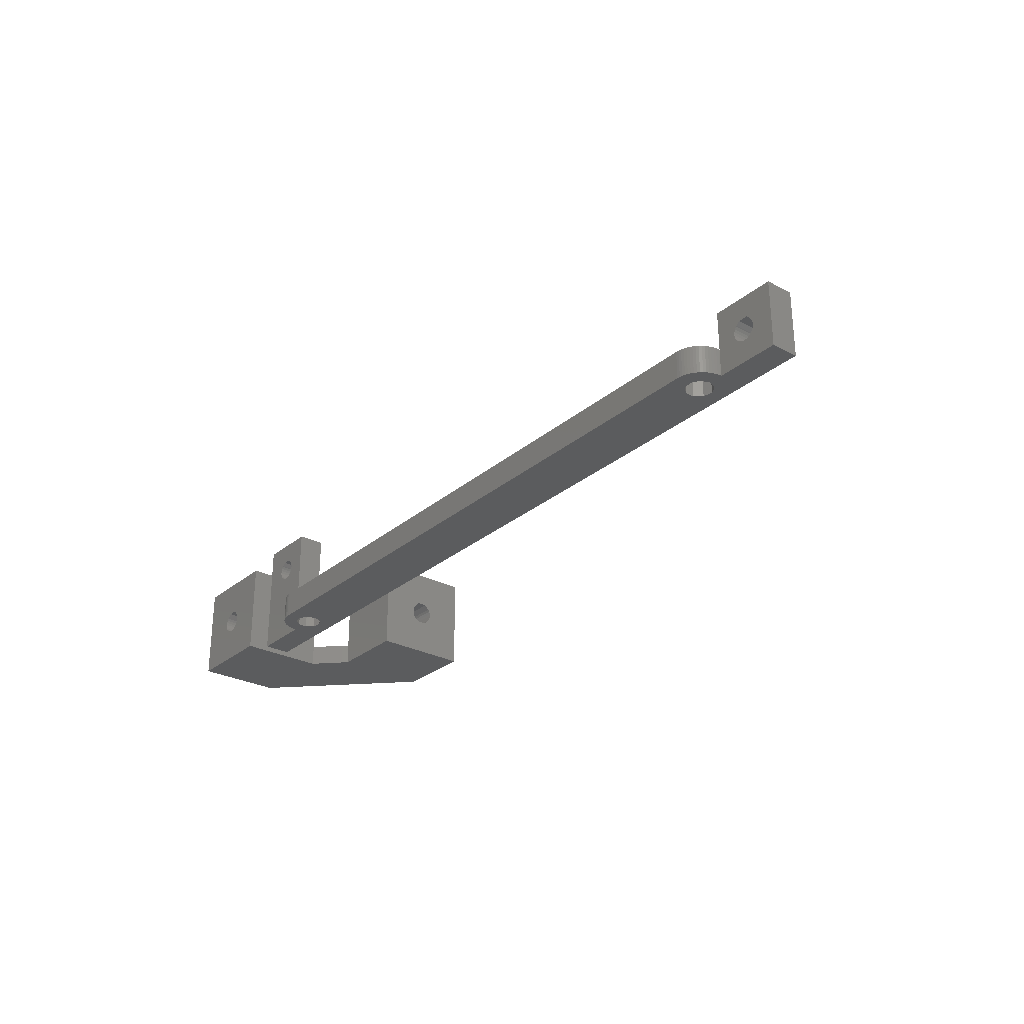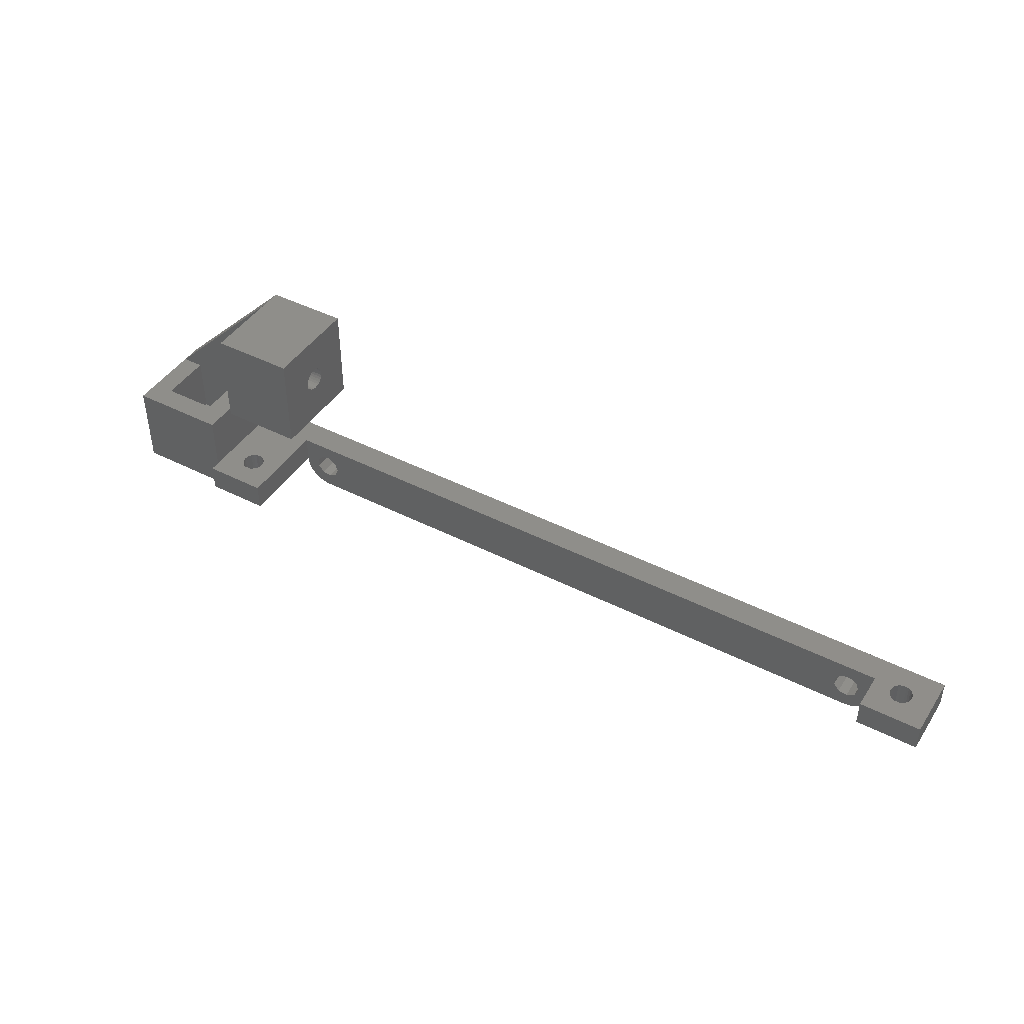
<metadata>
{"format":"stl","ext":"stl","renderer":"f3d","projection":"perspective","resolution":1024,"background":"white","views":[{"elev":-27.9,"azim":51.5,"up":"+Z"},{"elev":44.0,"azim":30.9,"up":"+Y"}]}
</metadata>
<code>
# stl→obj: 368 verts, 752 faces
v -56.06 -5 0
v 56.21 -4.165 0
v 56.21 -5.835 0
v 57.28 -7.114 0
v 57.28 -2.886 0
v 58.92 -7.404 0
v 58.92 -2.596 0
v 62.77 -7.607 0
v 59.12 -9.961 0
v 58.62 -9.998 0
v 59.61 -9.875 0
v 60.09 -9.74 0
v 60.56 -9.558 0
v 61 -9.33 0
v 61.42 -9.06 0
v 61.81 -8.749 0
v 62.17 -8.401 0
v 62.49 -8.019 0
v 74.99 -9.184e-15 0
v -56.06 -5 5
v 56.21 -4.165 5
v 57.28 -2.886 5
v 56.21 -5.835 5
v 63.49 -7.775e-15 5
v 57.28 -7.114 5
v 58.62 -9.998 5
v 59.12 -9.961 5
v 58.92 -7.404 5
v 59.61 -9.875 5
v 60.09 -9.74 5
v 60.56 -9.558 5
v 61 -9.33 5
v 61.42 -9.06 5
v 61.81 -8.749 5
v 62.17 -8.401 5
v 62.49 -8.019 5
v 62.77 -7.607 5
v -56.5 13.4 0
v -56.5 20.25 8.51
v -56.5 13.4 18
v -56.5 20.42 8.045
v -56.5 20.68 7.628
v -56.5 21.03 7.28
v -56.5 21.45 7.018
v -56.5 21.91 6.855
v -56.5 22.4 6.8
v -56.5 31.4 0
v -56.5 20.2 9
v -56.5 20.25 9.49
v -56.5 20.42 9.955
v -56.5 20.68 10.37
v -56.5 20.85 10.55
v -56.5 20.84 10.56
v -56.5 21.49 11.2
v -56.5 31.4 18
v -56.5 23.31 11.2
v -56.5 22.89 6.855
v -56.5 23.36 7.018
v -56.5 23.96 10.56
v -56.5 23.77 7.28
v -56.5 24.12 7.628
v -56.5 23.95 10.55
v -56.5 24.12 10.37
v -56.5 24.38 9.955
v -56.5 24.38 8.045
v -56.5 24.55 8.51
v -56.5 24.55 9.49
v -56.5 24.6 9
v -56.63 -3.431 0
v -56.63 -3.431 5
v -56.63 -6.569 0
v -56.63 -6.569 5
v -58.08 -2.596 0
v -58.08 -2.596 5
v -58.08 -7.404 0
v -58.08 -7.404 5
v -58.38 -9.998 0
v -58.38 -9.998 5
v -58.87 -9.986 0
v -58.87 -9.986 5
v -59.37 -9.924 0
v -59.37 -9.924 5
v -59.72 -2.886 0
v -59.72 -2.886 5
v -59.72 -7.114 0
v -59.72 -7.114 5
v -59.85 -9.813 0
v -59.85 -9.813 5
v -60.33 -9.654 0
v -60.33 -9.654 5
v -60.78 -9.449 0
v -60.78 -9.449 5
v -60.79 -4.165 0
v -60.79 -4.165 5
v -60.79 -5.835 0
v -60.79 -5.835 5
v -61.21 -9.2 0
v -61.21 -9.2 5
v -61.5 17.4 14
v -61.5 20.2 9
v -61.5 20.25 8.51
v -61.5 20.25 9.49
v -61.5 20.42 9.955
v -61.5 20.68 10.37
v -61.5 20.84 10.56
v -61.5 20.85 10.55
v -61.5 21.49 11.2
v -61.5 23.31 11.2
v -61.5 27.4 14
v -61.5 17.4 4
v -61.5 20.42 8.045
v -61.5 20.68 7.628
v -61.5 21.03 7.28
v -61.5 21.45 7.018
v -61.5 27.4 4
v -61.5 21.91 6.855
v -61.5 22.4 6.8
v -61.5 22.89 6.855
v -61.5 23.36 7.018
v -61.5 23.96 10.56
v -61.5 23.77 7.28
v -61.5 24.12 7.628
v -61.5 23.95 10.55
v -61.5 24.12 10.37
v -61.5 24.38 9.955
v -61.5 24.38 8.045
v -61.5 24.55 8.51
v -61.5 24.55 9.49
v -61.5 24.6 9
v -61.62 -8.909 0
v -61.62 -8.909 5
v -61.99 -8.579 0
v -61.99 -8.579 5
v -62.33 -8.214 0
v -62.33 -8.214 5
v -62.63 -7.817 0
v -62.63 -7.817 5
v -62.89 -7.391 0
v -62.89 -7.391 5
v -63.11 -6.942 0
v -63.11 -6.942 5
v -63.28 -6.474 0
v -63.28 -6.474 5
v -63.4 -5.991 0
v -63.4 -5.991 5
v -63.48 -5.498 0
v -63.48 -5.498 5
v -63.49 -5 22
v -63.49 7.775e-15 5
v -63.49 7.775e-15 22
v -63.49 -5 5
v -63.5 -5 0
v -63.5 -5 5
v -67.01 -5 15.51
v -66.95 -5 16
v -67.01 8.206e-15 15.51
v -67.01 -5 16.49
v -67.01 8.206e-15 16.49
v -66.95 8.199e-15 16
v -67.19 -5 15.05
v -67.19 8.228e-15 15.05
v -67.19 -5 16.95
v -67.19 8.228e-15 16.95
v -67.47 -5 14.64
v -67.47 8.262e-15 14.64
v -67.47 -5 17.36
v -67.47 8.262e-15 17.36
v -67.55 -5 17.45
v -67.55 8.272e-15 17.45
v -67.56 -5 17.44
v -67.56 8.274e-15 17.44
v -67.83 -5 14.31
v -67.83 8.307e-15 14.31
v -68.15 -5 18.05
v -68.15 8.346e-15 18.05
v -68.27 -5 14.08
v -68.27 8.361e-15 14.08
v -68.75 -5 13.96
v -68.75 8.42e-15 13.96
v -69.25 -5 13.96
v -69.25 8.48e-15 13.96
v -69.73 -5 14.08
v -69.73 8.539e-15 14.08
v -69.85 -5 18.05
v -69.85 8.554e-15 18.05
v -70.17 -5 14.31
v -70.17 8.593e-15 14.31
v -70.45 -5 17.45
v -70.44 -5 17.44
v -70.45 8.628e-15 17.45
v -70.44 8.627e-15 17.44
v -70.53 -5 14.64
v -70.53 8.638e-15 14.64
v -70.53 -5 17.36
v -70.53 8.638e-15 17.36
v -70.81 -5 15.05
v -70.81 8.672e-15 15.05
v -70.81 -5 16.95
v -70.81 8.672e-15 16.95
v -70.99 -5 15.51
v -70.99 8.694e-15 15.51
v -70.99 -5 16.49
v -70.99 8.694e-15 16.49
v -71.05 -5 16
v -71.05 8.701e-15 16
v -71.5 13.4 0
v -71.5 13.4 4
v -71.5 31.4 0
v -71.5 13.4 18
v -71.5 31.4 18
v -71.5 17.4 14
v -71.5 17.4 4
v -71.5 27.4 14
v -71.5 31.4 4
v -71.5 27.4 4
v -74.99 -5 0
v -74.99 -5 22
v -74.99 9.184e-15 0
v -74.99 9.184e-15 22
v -77 -8 0
v -77 7.9 0
v -77 -8 18
v -77 7.9 4
v -77 7.9 18
v -81 -3 13.8
v -81 7.9 13.8
v -81 7.9 4
v -81 -3 4
v -83.86 -3 8.31
v -83.8 -3 8.8
v -83.8 -8 8.8
v -83.86 -3 9.29
v -83.86 -8 8.31
v -83.86 -8 9.29
v -84.02 -3 7.845
v -84.02 -3 9.755
v -84.02 -8 7.845
v -84.02 -8 9.755
v -84.28 -3 10.17
v -84.28 -3 7.428
v -84.28 -8 10.17
v -84.28 -8 7.428
v -84.44 -8 10.36
v -84.45 -3 10.35
v -84.44 -3 10.36
v -84.45 -8 10.35
v -84.63 -3 7.08
v -84.63 -8 7.08
v -85.05 -3 6.818
v -85.05 -8 6.818
v -85.09 -3 11
v -85.09 -8 11
v -85.51 -3 6.655
v -85.51 -8 6.655
v -86 -3 6.6
v -86 -8 6.6
v -86.49 -3 6.655
v -86.49 -8 6.655
v -86.91 -3 11
v -86.91 -8 11
v -86.95 -3 6.818
v -86.95 -8 6.818
v -87.37 -3 7.08
v -87.37 -8 7.08
v -87.56 -3 10.36
v -87.55 -8 10.35
v -87.55 -3 10.35
v -87.56 -8 10.36
v -87.72 -3 10.17
v -87.72 -3 7.428
v -87.72 -8 10.17
v -87.72 -8 7.428
v -87.98 -3 7.845
v -87.98 -3 9.755
v -87.98 -8 7.845
v -87.98 -8 9.755
v -88.14 -3 8.31
v -88.14 -3 9.29
v -88.14 -8 8.31
v -88.14 -8 9.29
v -88.2 -3 8.8
v -88.2 -8 8.8
v -91 -3 13.8
v -91 7.9 13.8
v -91 7.9 4
v -91 -3 4
v -95 -8 0
v -95 -8 18
v -95 7.9 0
v -95 7.9 18
v -95 7.9 4
v 58.92 -2.596 5
v 60.37 -3.431 0
v 60.37 -3.431 5
v 60.37 -6.569 0
v 60.37 -6.569 5
v 63 -7.169 5
v 60.94 -5 0
v 63.5 -5 0
v 60.94 -5 5
v 63.49 -5 5
v 63.35 -6.234 0
v 63 -7.169 0
v 63.2 -6.71 0
v 63.2 -6.71 5
v 63.35 -6.234 5
v 63.44 -5.745 0
v 63.49 -5.249 0
v 63.44 -5.745 5
v 63.49 -5.249 5
v 63.49 -5 12
v 63.49 -7.775e-15 12
v 63.5 -5 5
v 67.01 -5 5.509
v 66.95 -5 6
v 67.01 -5 6.491
v 67.19 -5 6.953
v 67.47 -5 7.359
v 67.55 -5 7.45
v 68.15 -5 8.05
v 74.99 -5 12
v 67.01 -8.206e-15 6.491
v 66.95 -8.199e-15 6
v 67.19 -8.228e-15 6.953
v 67.47 -8.262e-15 7.359
v 67.55 -8.272e-15 7.45
v 68.15 -8.346e-15 8.05
v 69.85 -8.554e-15 8.05
v 74.99 -9.184e-15 12
v 67.01 -8.206e-15 5.509
v 67.19 -8.228e-15 5.047
v 67.47 -8.262e-15 4.641
v 67.83 -8.307e-15 4.313
v 74.99 -5 0
v 67.19 -5 5.047
v 67.47 -5 4.641
v 67.83 -5 4.313
v 68.27 -5 4.083
v 68.75 -5 3.965
v 67.56 -5 7.441
v 67.56 -8.274e-15 7.441
v 68.27 -8.361e-15 4.083
v 69.85 -5 8.05
v 68.75 -8.42e-15 3.965
v 69.25 -5 3.965
v 69.25 -8.48e-15 3.965
v 69.73 -5 4.083
v 69.73 -8.539e-15 4.083
v 70.17 -5 4.313
v 70.17 -8.593e-15 4.313
v 70.45 -5 7.45
v 70.45 -8.628e-15 7.45
v 70.53 -5 4.641
v 70.53 -8.638e-15 4.641
v 70.44 -5 7.441
v 70.44 -8.627e-15 7.441
v 70.53 -5 7.359
v 70.53 -8.638e-15 7.359
v 70.81 -5 5.047
v 70.81 -5 6.953
v 70.81 -8.672e-15 5.047
v 70.81 -8.672e-15 6.953
v 70.99 -5 5.509
v 70.99 -5 6.491
v 70.99 -8.694e-15 5.509
v 70.99 -8.694e-15 6.491
v 71.05 -5 6
v 71.05 -8.701e-15 6
f 1 2 3
f 1 3 4
f 1 5 2
f 1 4 6
f 1 7 5
f 1 6 8
f 1 9 10
f 1 11 9
f 1 12 11
f 1 13 12
f 1 14 13
f 1 15 14
f 1 16 15
f 1 17 16
f 1 18 17
f 1 8 18
f 1 19 7
f 20 21 22
f 20 23 21
f 20 22 24
f 20 25 23
f 20 26 27
f 20 28 25
f 20 27 29
f 20 29 30
f 20 30 31
f 20 31 32
f 20 32 33
f 20 33 34
f 20 34 35
f 20 35 36
f 20 36 37
f 20 37 28
f 38 39 40
f 38 41 39
f 38 42 41
f 38 43 42
f 38 44 43
f 38 45 44
f 38 46 45
f 38 47 46
f 40 48 49
f 40 39 48
f 40 49 50
f 40 50 51
f 40 51 52
f 40 53 54
f 40 52 53
f 40 54 55
f 54 56 55
f 46 47 57
f 57 47 58
f 56 59 55
f 58 47 60
f 60 47 61
f 62 63 59
f 59 63 55
f 63 64 47
f 63 47 55
f 61 47 65
f 65 47 66
f 64 67 47
f 66 47 68
f 67 68 47
f 69 1 70
f 69 19 1
f 70 1 20
f 70 20 24
f 71 1 10
f 71 72 1
f 72 20 1
f 72 26 20
f 73 69 74
f 73 19 69
f 74 69 70
f 74 70 24
f 75 71 10
f 75 76 71
f 76 72 71
f 77 10 78
f 78 72 76
f 78 10 26
f 78 26 72
f 79 77 80
f 80 77 78
f 81 79 82
f 82 79 80
f 83 73 84
f 84 73 74
f 85 86 75
f 86 76 75
f 86 78 76
f 87 81 88
f 88 81 82
f 89 81 87
f 89 87 90
f 90 87 88
f 91 79 81
f 91 81 89
f 91 89 92
f 92 89 90
f 93 83 94
f 94 83 84
f 95 93 96
f 95 96 85
f 96 78 86
f 96 86 85
f 96 93 94
f 97 77 79
f 97 79 91
f 97 91 98
f 98 91 92
f 99 100 101
f 99 102 100
f 99 103 102
f 99 104 103
f 99 105 106
f 99 106 104
f 99 107 105
f 99 108 107
f 99 109 108
f 110 99 101
f 110 101 111
f 110 111 112
f 110 112 113
f 110 113 114
f 110 114 115
f 100 48 101
f 100 102 48
f 101 48 39
f 101 39 111
f 102 49 48
f 102 103 49
f 111 39 41
f 111 41 112
f 103 50 49
f 103 104 50
f 104 51 50
f 104 106 51
f 112 41 42
f 112 42 113
f 105 53 106
f 105 107 53
f 106 53 52
f 106 52 51
f 113 42 43
f 113 43 114
f 114 43 44
f 114 44 116
f 114 116 115
f 107 54 53
f 107 108 54
f 116 44 45
f 116 45 117
f 116 117 115
f 117 45 46
f 117 46 118
f 117 118 115
f 118 46 57
f 118 57 119
f 118 119 115
f 108 56 54
f 108 120 56
f 108 109 120
f 119 57 58
f 119 58 121
f 119 121 115
f 121 58 60
f 121 60 122
f 121 122 115
f 123 62 120
f 123 120 109
f 123 124 62
f 123 109 124
f 120 62 59
f 120 59 56
f 124 63 62
f 124 125 63
f 124 109 125
f 122 60 61
f 122 61 126
f 122 126 115
f 126 61 65
f 126 65 127
f 126 127 109
f 126 109 115
f 125 64 63
f 125 128 64
f 125 109 128
f 127 65 66
f 127 66 129
f 127 129 109
f 128 67 64
f 128 129 67
f 128 109 129
f 129 66 68
f 129 68 67
f 130 77 97
f 130 97 131
f 130 10 77
f 131 97 98
f 132 130 133
f 132 10 130
f 133 130 131
f 134 132 135
f 134 10 132
f 135 132 133
f 136 134 137
f 136 10 134
f 137 134 135
f 138 75 10
f 138 85 75
f 138 136 139
f 138 10 136
f 139 136 137
f 140 85 138
f 140 138 141
f 141 138 139
f 142 85 140
f 142 140 143
f 143 140 141
f 144 85 142
f 144 95 85
f 144 142 145
f 145 142 143
f 146 95 144
f 146 144 147
f 147 144 145
f 148 149 150
f 151 78 96
f 151 80 78
f 151 82 80
f 151 88 82
f 151 90 88
f 151 92 90
f 151 94 149
f 151 96 94
f 151 98 92
f 151 131 98
f 151 133 131
f 151 135 133
f 151 137 135
f 151 139 137
f 151 141 139
f 151 143 141
f 151 145 143
f 151 147 145
f 151 149 148
f 149 74 24
f 149 84 74
f 149 94 84
f 149 24 19
f 152 93 95
f 152 95 146
f 152 146 153
f 153 146 147
f 153 147 151
f 154 151 155
f 154 155 156
f 157 151 148
f 157 155 151
f 157 158 155
f 156 155 159
f 156 159 149
f 158 150 149
f 158 149 159
f 158 159 155
f 160 151 154
f 160 154 161
f 162 157 148
f 162 163 157
f 161 154 156
f 161 156 149
f 163 150 158
f 163 158 157
f 164 151 160
f 164 160 165
f 166 162 148
f 166 167 162
f 165 160 161
f 165 161 149
f 167 150 163
f 167 163 162
f 168 166 148
f 169 150 167
f 170 166 168
f 170 168 171
f 170 171 166
f 171 167 166
f 171 168 169
f 171 169 167
f 172 151 164
f 172 164 173
f 173 164 165
f 173 165 149
f 174 168 148
f 174 175 168
f 175 150 169
f 175 169 168
f 176 151 172
f 176 172 177
f 177 172 173
f 177 173 149
f 178 151 176
f 178 176 179
f 179 176 177
f 179 177 149
f 180 151 178
f 180 153 151
f 180 178 181
f 181 178 179
f 181 179 149
f 182 153 180
f 182 180 183
f 183 180 181
f 183 181 149
f 184 174 148
f 184 185 174
f 185 175 174
f 186 152 153
f 186 153 182
f 186 182 187
f 187 182 183
f 187 183 149
f 188 189 190
f 188 190 184
f 190 185 184
f 190 189 191
f 192 152 186
f 192 186 193
f 194 189 188
f 194 195 189
f 193 186 187
f 193 187 149
f 195 191 189
f 195 190 191
f 196 152 192
f 196 192 197
f 198 199 194
f 197 192 193
f 199 195 194
f 200 196 201
f 202 203 198
f 201 196 197
f 203 199 198
f 204 200 205
f 204 205 202
f 205 200 201
f 205 203 202
f 206 38 207
f 206 47 38
f 206 208 47
f 209 40 210
f 209 211 212
f 209 213 211
f 209 210 213
f 207 38 40
f 207 40 209
f 207 209 212
f 211 99 110
f 211 213 99
f 212 110 115
f 212 211 110
f 213 109 99
f 213 115 109
f 213 210 214
f 215 115 213
f 215 213 214
f 208 214 47
f 210 40 55
f 210 55 47
f 214 210 47
f 216 152 217
f 216 217 218
f 216 218 152
f 217 148 219
f 217 152 196
f 217 184 148
f 217 188 184
f 217 194 188
f 217 196 200
f 217 198 194
f 217 200 204
f 217 202 198
f 217 204 202
f 217 219 218
f 218 73 83
f 218 83 93
f 218 93 152
f 218 149 19
f 218 193 149
f 218 197 193
f 218 201 197
f 218 205 201
f 218 219 205
f 218 19 73
f 219 148 150
f 219 150 175
f 219 175 185
f 219 185 190
f 219 190 195
f 219 195 199
f 219 199 203
f 219 203 205
f 220 221 222
f 222 221 223
f 222 223 224
f 221 206 223
f 221 208 206
f 223 206 207
f 225 226 227
f 228 225 227
f 226 224 223
f 227 223 207
f 227 226 223
f 229 230 225
f 229 231 230
f 232 225 230
f 232 230 231
f 233 220 231
f 233 231 229
f 234 231 220
f 234 232 231
f 235 225 228
f 235 229 225
f 235 233 229
f 236 225 232
f 236 232 234
f 237 220 233
f 237 233 235
f 238 234 220
f 238 236 234
f 239 225 236
f 239 236 238
f 240 235 228
f 240 237 235
f 241 220 222
f 241 238 220
f 241 239 238
f 242 220 237
f 242 237 240
f 243 241 222
f 244 225 239
f 244 239 241
f 244 245 225
f 244 243 245
f 246 241 243
f 246 243 244
f 246 244 241
f 247 240 228
f 247 242 240
f 248 220 242
f 248 242 247
f 249 247 228
f 249 248 247
f 250 220 248
f 250 248 249
f 251 225 245
f 251 245 243
f 252 243 222
f 252 251 243
f 253 249 228
f 253 250 249
f 254 220 250
f 254 250 253
f 255 253 228
f 255 254 253
f 256 220 254
f 256 254 255
f 257 255 228
f 257 256 255
f 258 256 257
f 259 251 252
f 260 252 222
f 260 259 252
f 261 257 228
f 261 258 257
f 262 258 261
f 263 262 261
f 264 262 263
f 265 259 260
f 265 266 267
f 268 266 265
f 268 265 260
f 269 267 266
f 269 265 267
f 270 264 263
f 271 266 268
f 271 269 266
f 272 264 270
f 273 272 270
f 274 269 271
f 275 272 273
f 276 274 271
f 277 275 273
f 278 274 276
f 279 275 277
f 280 278 276
f 281 278 280
f 281 279 277
f 282 279 281
f 282 281 280
f 283 225 251
f 283 251 259
f 283 259 265
f 283 265 269
f 283 269 274
f 283 274 278
f 283 278 281
f 283 281 277
f 283 284 225
f 283 285 284
f 286 228 285
f 286 261 228
f 286 263 261
f 286 270 263
f 286 273 270
f 286 277 273
f 286 283 277
f 286 285 283
f 284 226 225
f 285 115 215
f 285 207 212
f 285 212 115
f 285 215 214
f 285 228 227
f 285 227 207
f 287 220 256
f 287 256 258
f 287 258 262
f 287 262 264
f 287 264 272
f 287 272 275
f 287 275 279
f 287 279 288
f 287 288 289
f 287 289 220
f 288 222 290
f 288 260 222
f 288 268 260
f 288 271 268
f 288 276 271
f 288 279 282
f 288 280 276
f 288 282 280
f 288 290 291
f 288 291 289
f 289 208 221
f 289 221 220
f 289 291 208
f 290 222 224
f 290 224 226
f 290 226 284
f 290 284 285
f 291 214 208
f 291 285 214
f 291 290 285
f 2 5 21
f 21 5 22
f 3 2 23
f 3 23 4
f 23 2 21
f 23 25 4
f 5 7 22
f 22 7 292
f 22 292 24
f 4 25 6
f 25 28 6
f 10 9 26
f 26 9 27
f 7 293 292
f 7 19 293
f 292 293 294
f 292 294 24
f 6 28 295
f 6 295 8
f 28 296 295
f 28 37 297
f 28 297 296
f 9 11 27
f 27 11 29
f 11 12 29
f 29 12 30
f 12 13 30
f 30 13 31
f 293 298 294
f 293 299 298
f 293 19 299
f 294 298 300
f 294 300 301
f 294 301 24
f 295 296 298
f 295 298 302
f 295 303 8
f 295 304 303
f 295 302 304
f 296 300 298
f 296 297 305
f 296 305 306
f 296 306 300
f 13 14 31
f 31 14 32
f 298 307 302
f 298 308 307
f 298 299 308
f 300 306 309
f 300 309 310
f 300 310 301
f 14 15 32
f 32 15 33
f 15 16 33
f 33 16 34
f 16 17 34
f 34 17 35
f 17 18 35
f 35 18 36
f 18 8 36
f 36 8 37
f 8 303 37
f 37 303 297
f 303 304 297
f 297 304 305
f 304 302 305
f 305 302 306
f 302 307 306
f 306 307 309
f 307 308 309
f 309 308 310
f 311 312 24
f 311 313 314
f 311 315 316
f 311 314 315
f 311 316 317
f 311 317 318
f 311 318 319
f 311 319 320
f 311 320 321
f 311 321 312
f 301 311 24
f 301 310 313
f 301 313 311
f 312 322 323
f 312 324 322
f 312 325 324
f 312 326 325
f 312 327 326
f 312 328 327
f 312 321 329
f 312 329 328
f 24 312 323
f 24 323 330
f 24 330 331
f 24 331 332
f 24 332 333
f 24 333 19
f 308 299 310
f 310 299 313
f 299 334 313
f 299 19 334
f 313 335 314
f 313 336 335
f 313 337 336
f 313 338 337
f 313 339 338
f 313 334 339
f 315 323 316
f 315 314 323
f 323 314 330
f 323 322 316
f 314 335 330
f 316 322 317
f 330 335 331
f 322 324 317
f 335 336 331
f 317 324 318
f 331 336 332
f 324 325 318
f 336 337 332
f 318 325 340
f 318 340 319
f 332 337 333
f 325 326 341
f 325 341 340
f 319 326 320
f 319 340 326
f 326 340 341
f 326 327 320
f 337 338 333
f 333 338 342
f 333 342 19
f 320 327 343
f 320 343 321
f 327 328 343
f 338 339 342
f 342 339 344
f 342 344 19
f 339 345 344
f 339 334 345
f 344 345 346
f 344 346 19
f 345 347 346
f 345 334 347
f 346 347 348
f 346 348 19
f 347 349 348
f 347 334 349
f 348 349 350
f 348 350 19
f 343 328 351
f 343 351 321
f 328 352 351
f 328 329 352
f 349 353 350
f 349 334 353
f 350 353 354
f 350 354 19
f 355 356 357
f 355 351 356
f 355 357 351
f 356 351 352
f 356 352 358
f 356 358 357
f 351 357 321
f 352 329 358
f 353 359 354
f 353 334 359
f 357 358 360
f 357 360 321
f 354 359 361
f 354 361 19
f 358 362 360
f 358 329 362
f 359 363 361
f 359 334 363
f 360 362 364
f 360 364 334
f 360 334 321
f 361 363 365
f 361 365 329
f 361 329 19
f 362 366 364
f 362 329 366
f 363 367 365
f 363 334 367
f 364 366 367
f 364 367 334
f 365 367 368
f 365 368 329
f 366 368 367
f 366 329 368
f 334 19 321
f 321 19 329

</code>
